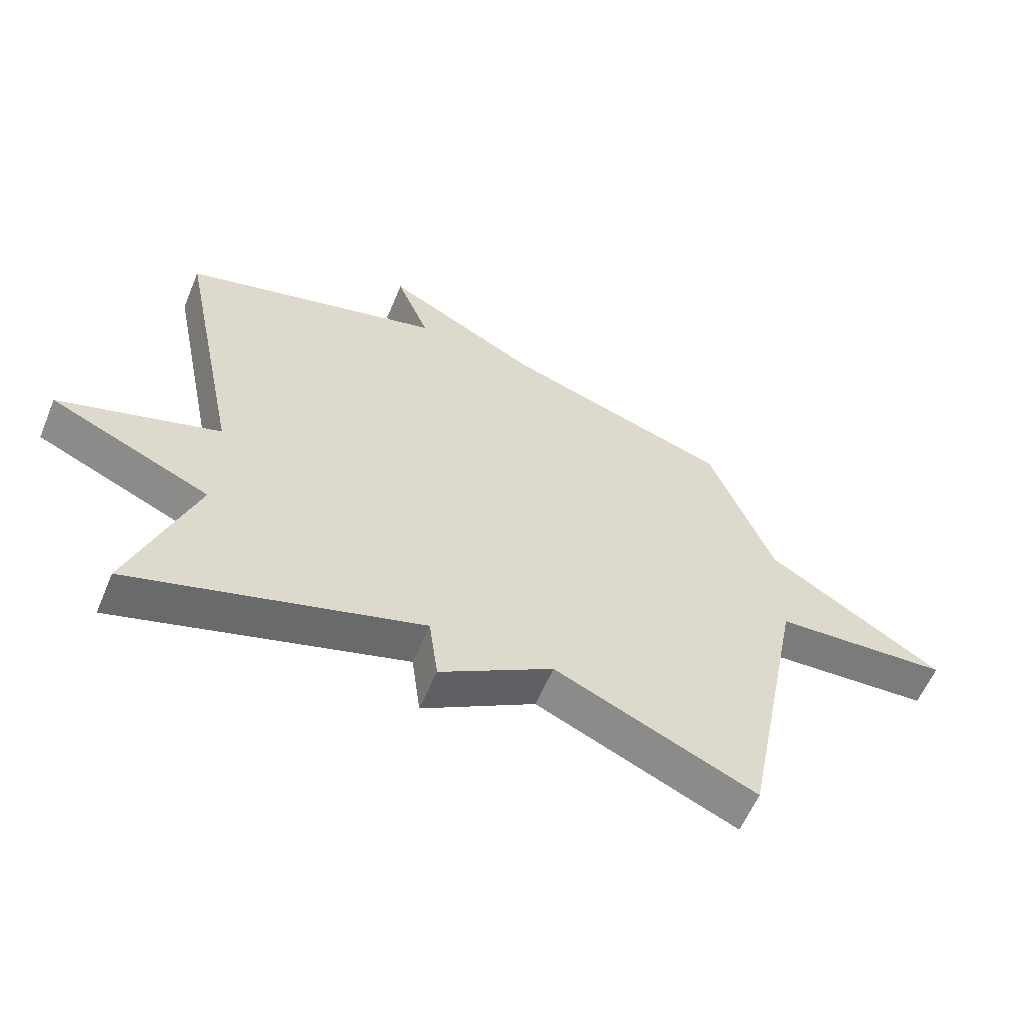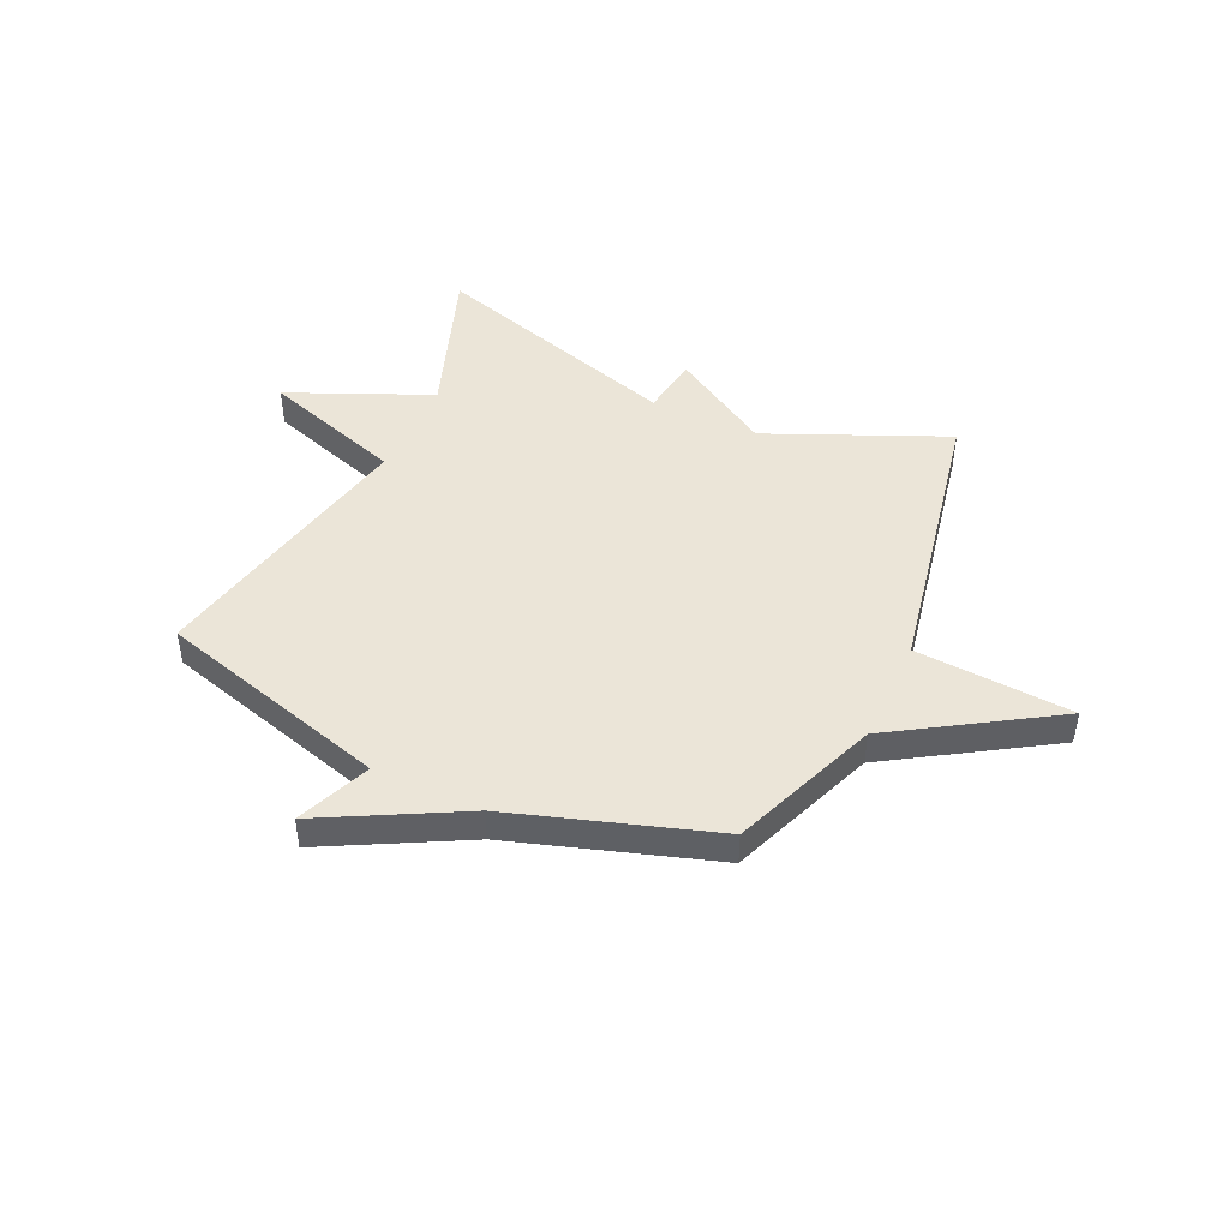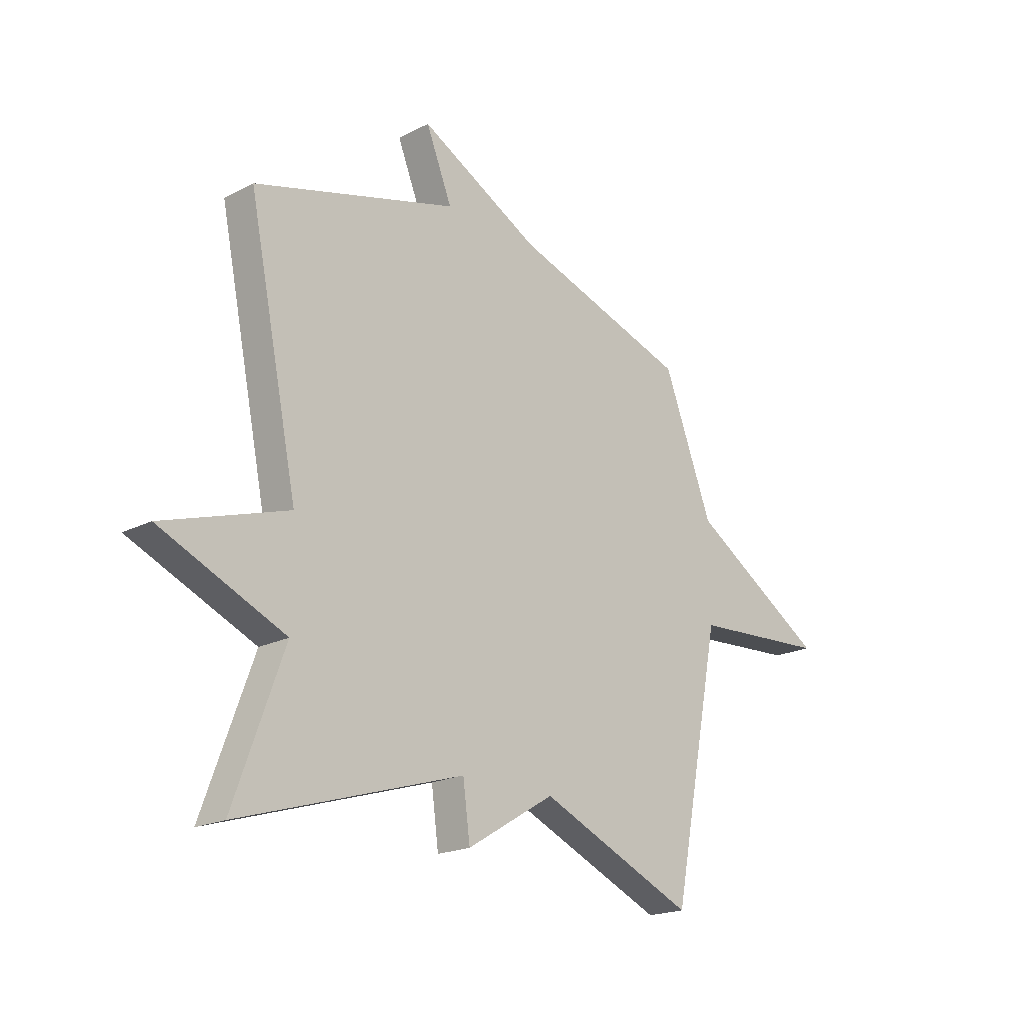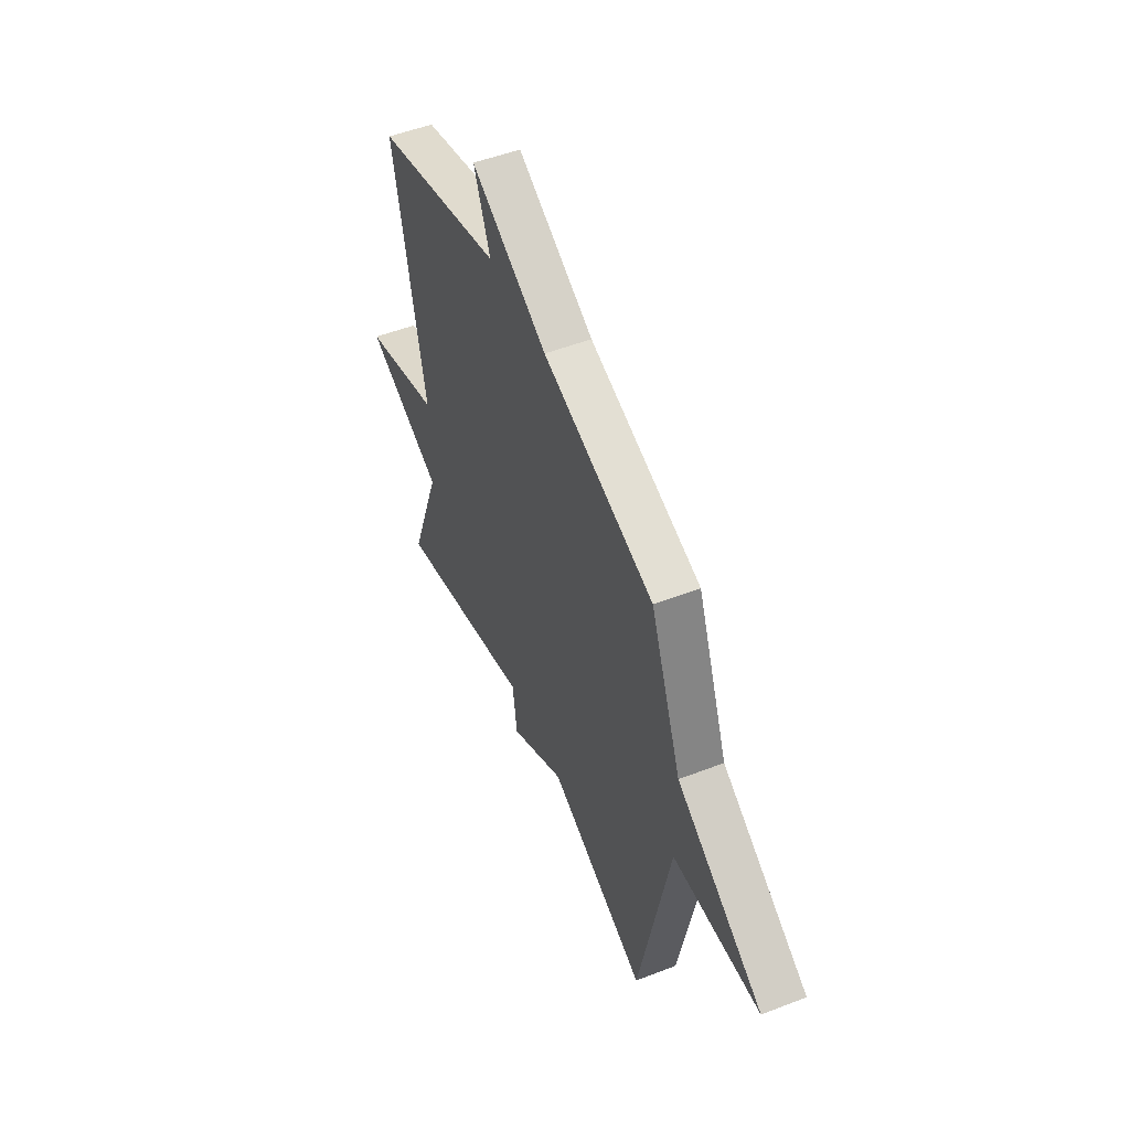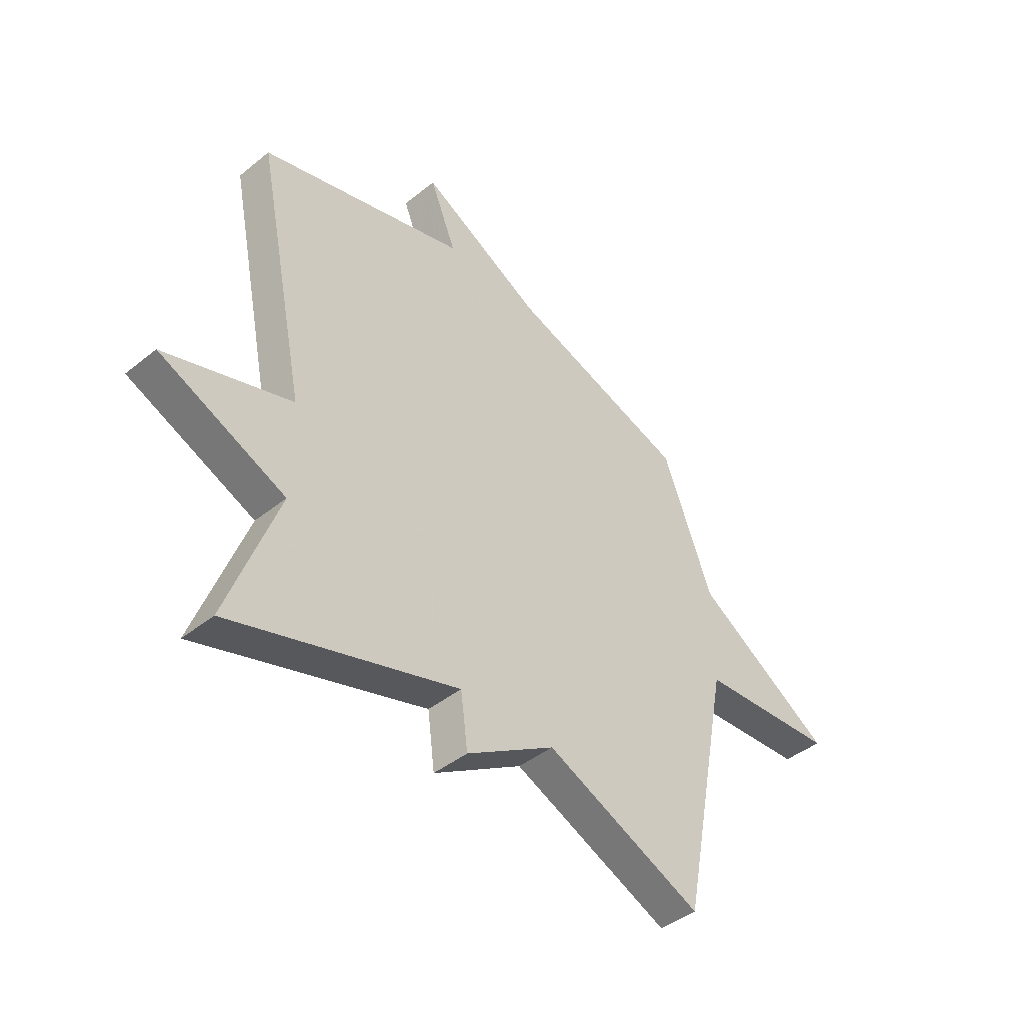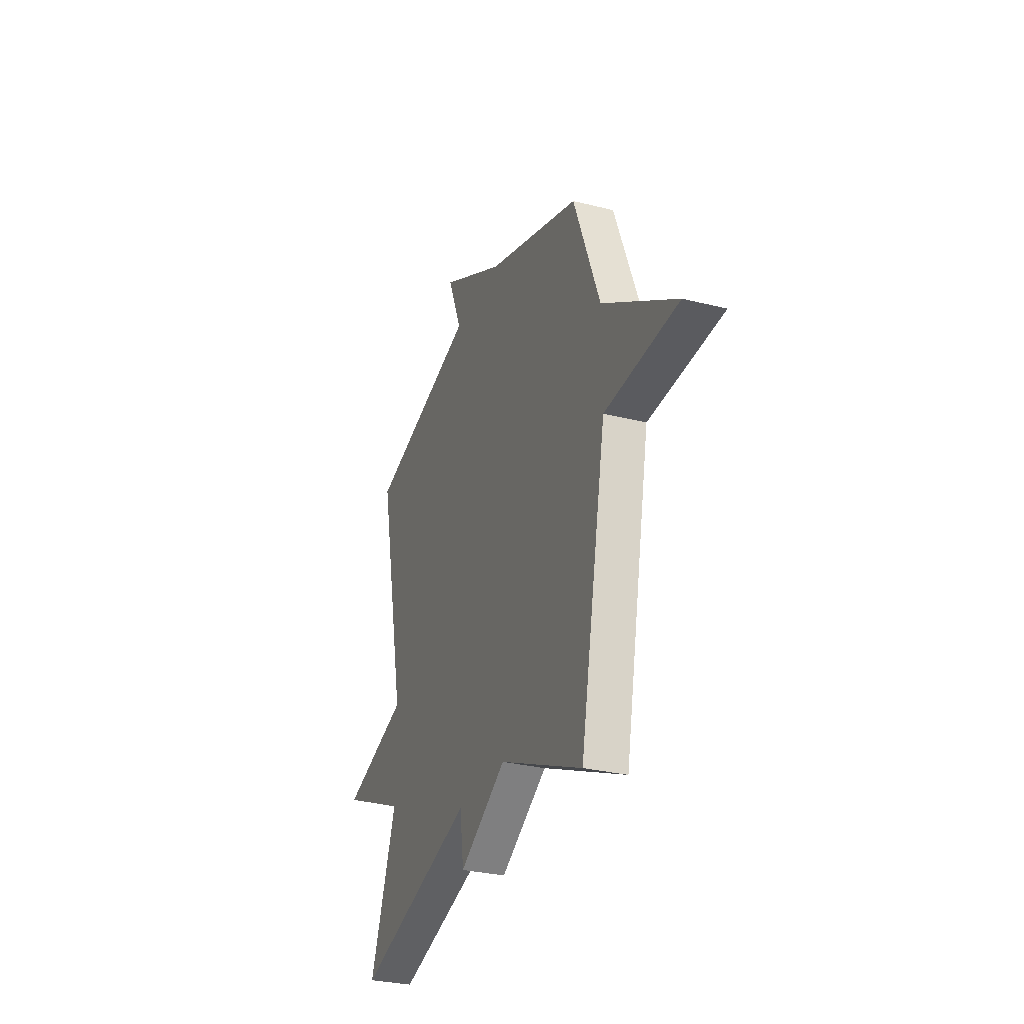
<metadata>
{"format":"obj","ext":"obj","renderer":"f3d","projection":"perspective","resolution":1024,"background":"white","views":[{"elev":-59.5,"azim":-22.7,"up":"+Z"},{"elev":45.8,"azim":24.9,"up":"+Y"},{"elev":-19.8,"azim":-46.4,"up":"+Z"},{"elev":51.2,"azim":67.1,"up":"+Z"},{"elev":-42.9,"azim":-46.3,"up":"+Z"},{"elev":-29.8,"azim":69.7,"up":"+Z"}]}
</metadata>
<code>
v 0.5 0.07 -0.5
v 0.171 0.07 -0.356
v -0.014 0.07 -0.468
v -0.029 0.07 -0.356
v -0.5 0.07 -0.5
v -0.395 0.07 -0.211
v -0.657 0.07 -0.096
v -0.395 0.07 -0.011
v -0.5 0.07 0.5
v -0.071 0.07 0.621
v -0.126 0.07 0.757
v 0.129 0.07 0.621
v 0.5 0.07 0.5
v 0.604 0.07 0.229
v 0.893 0.07 0.047
v 0.604 0.07 0.029
v 0.5 0 -0.5
v 0.171 0 -0.356
v -0.014 0 -0.468
v -0.029 0 -0.356
v -0.5 0 -0.5
v -0.395 0 -0.211
v -0.657 0 -0.096
v -0.395 0 -0.011
v -0.5 0 0.5
v -0.071 0 0.621
v -0.126 0 0.757
v 0.129 0 0.621
v 0.5 0 0.5
v 0.604 0 0.229
v 0.893 0 0.047
v 0.604 0 0.029
f 14 15 16
f 16 1 2
f 14 16 2
f 13 14 2
f 12 13 2
f 10 11 12
f 10 12 2
f 9 10 2
f 8 9 2
f 6 7 8 2
f 4 5 6
f 4 6 2
f 2 3 4
f 32 31 30
f 18 17 32
f 18 32 30
f 18 30 29
f 18 29 28
f 28 27 26
f 18 28 26
f 18 26 25
f 18 25 24
f 18 24 23 22
f 22 21 20
f 18 22 20
f 20 19 18
f 1 17 18 2
f 2 18 19 3
f 3 19 20 4
f 4 20 21 5
f 5 21 22 6
f 6 22 23 7
f 7 23 24 8
f 8 24 25 9
f 9 25 26 10
f 10 26 27 11
f 11 27 28 12
f 12 28 29 13
f 13 29 30 14
f 14 30 31 15
f 15 31 32 16
f 16 32 17 1

</code>
